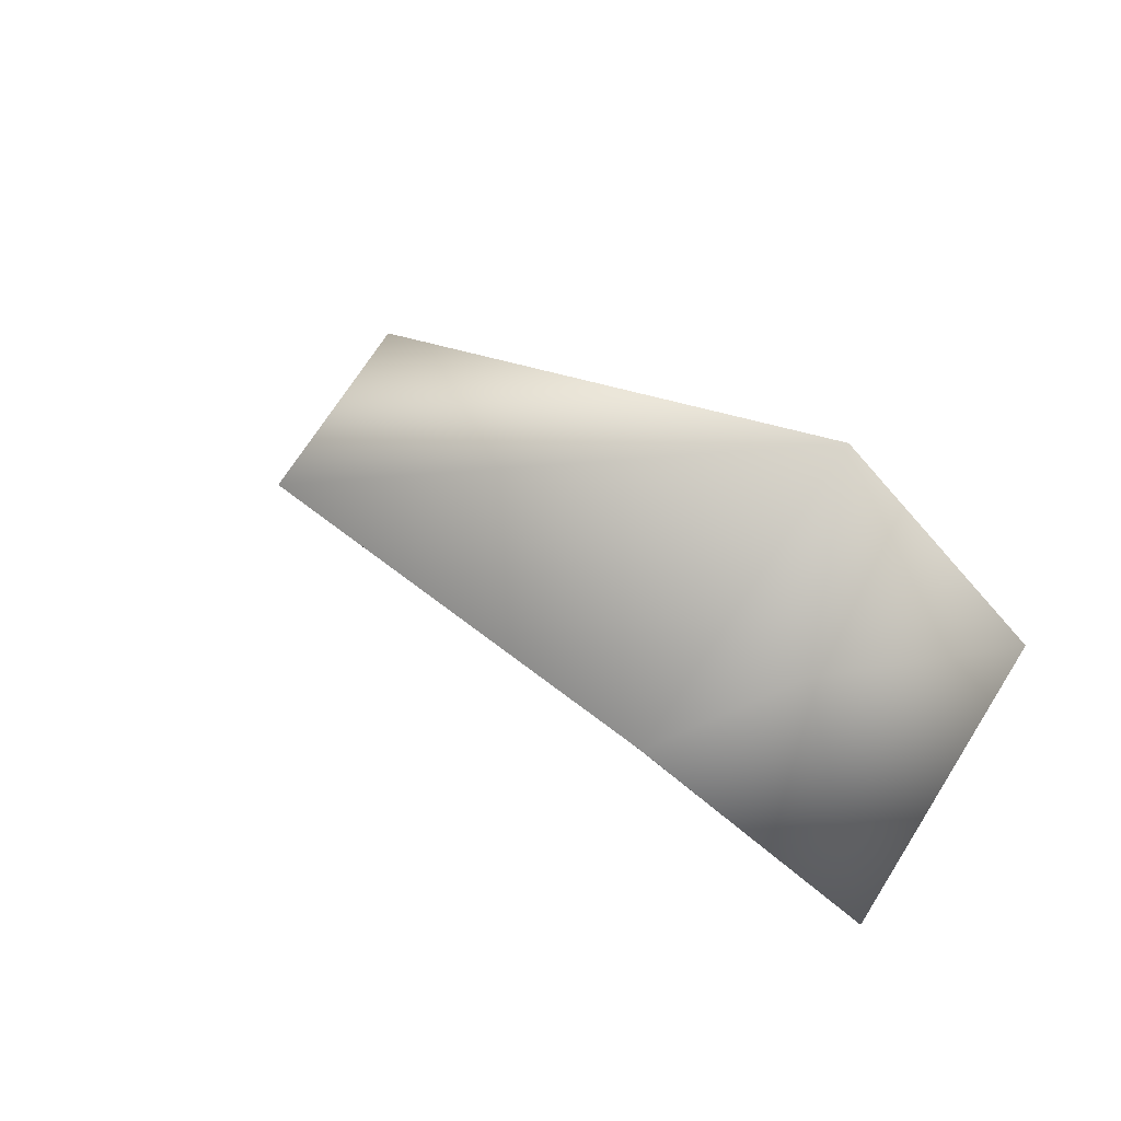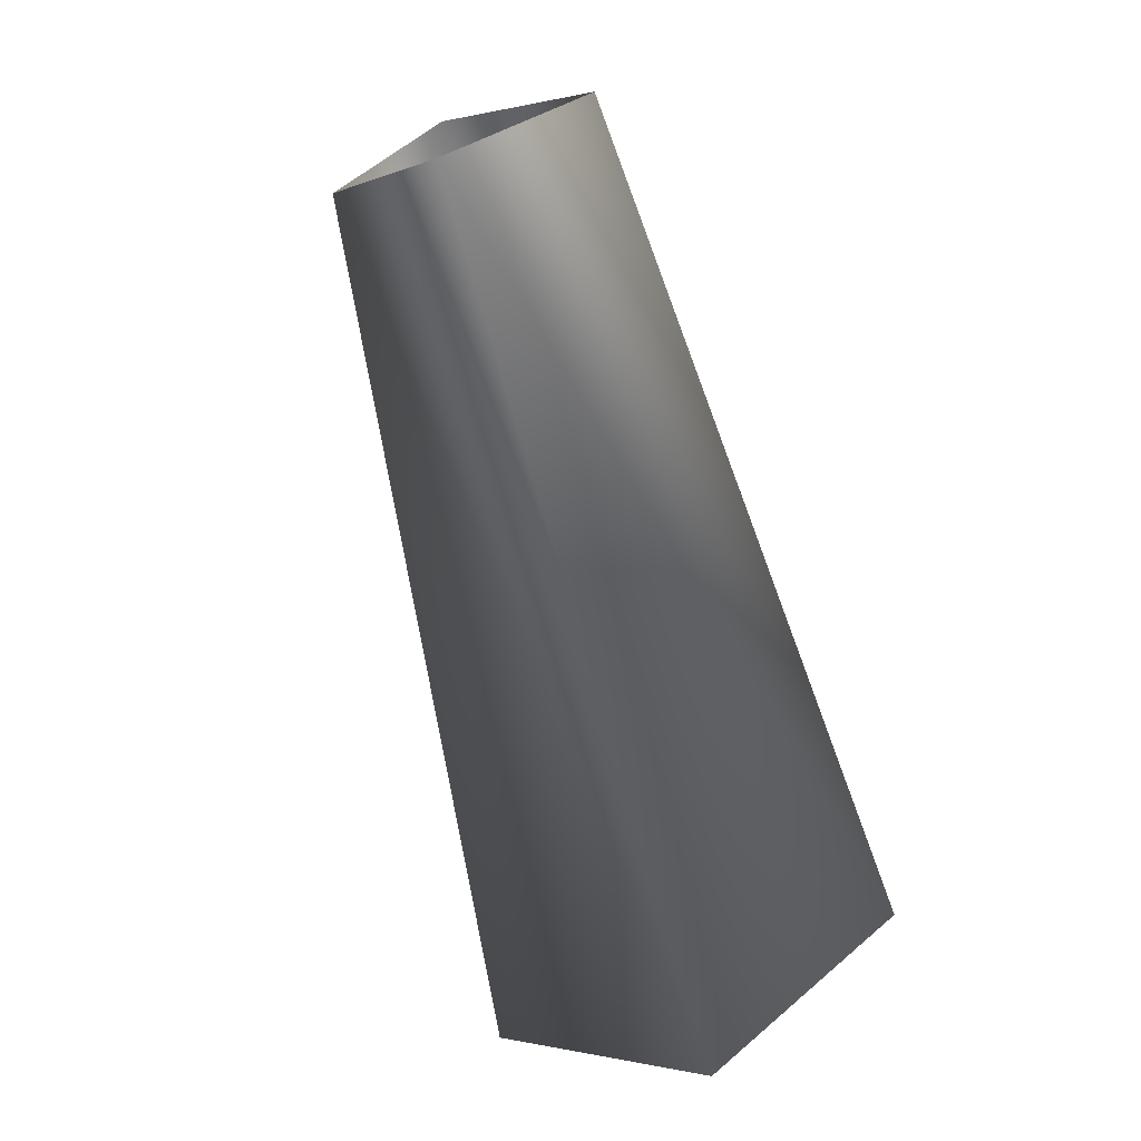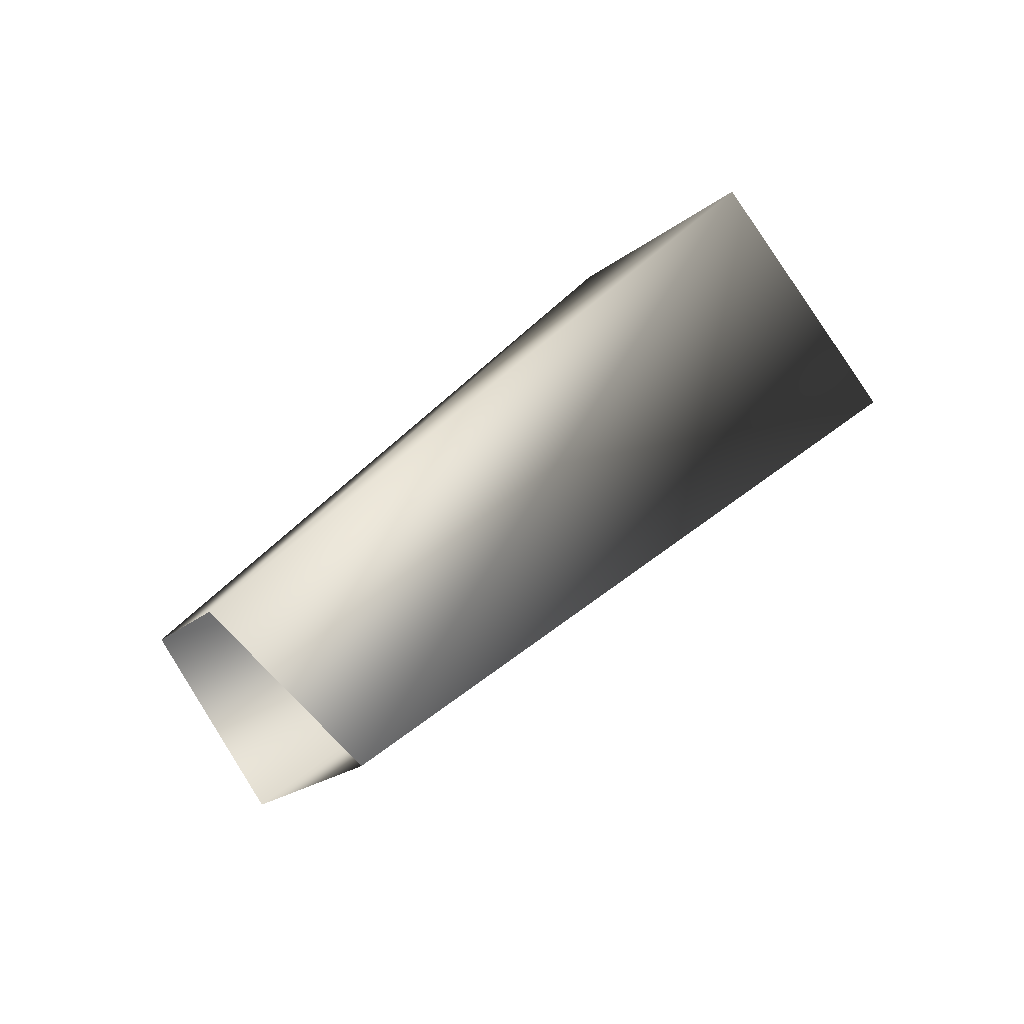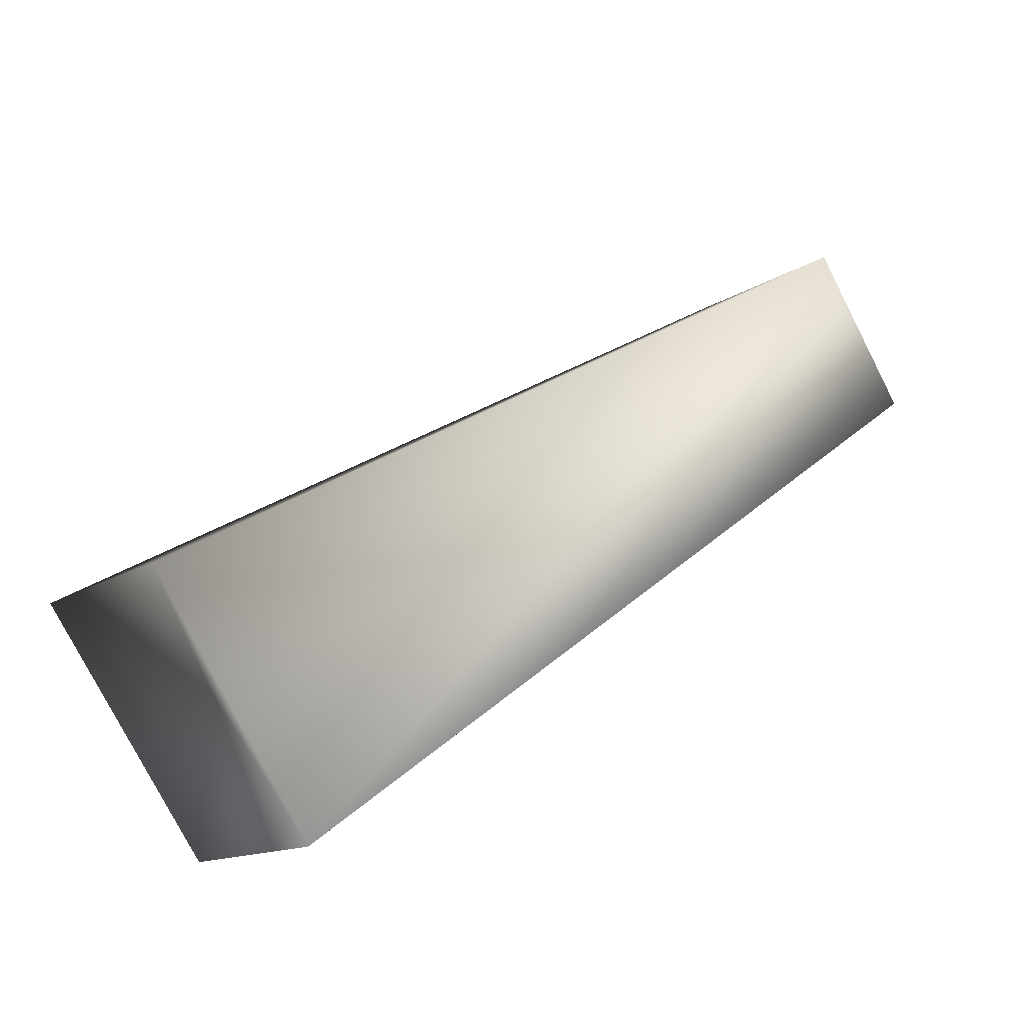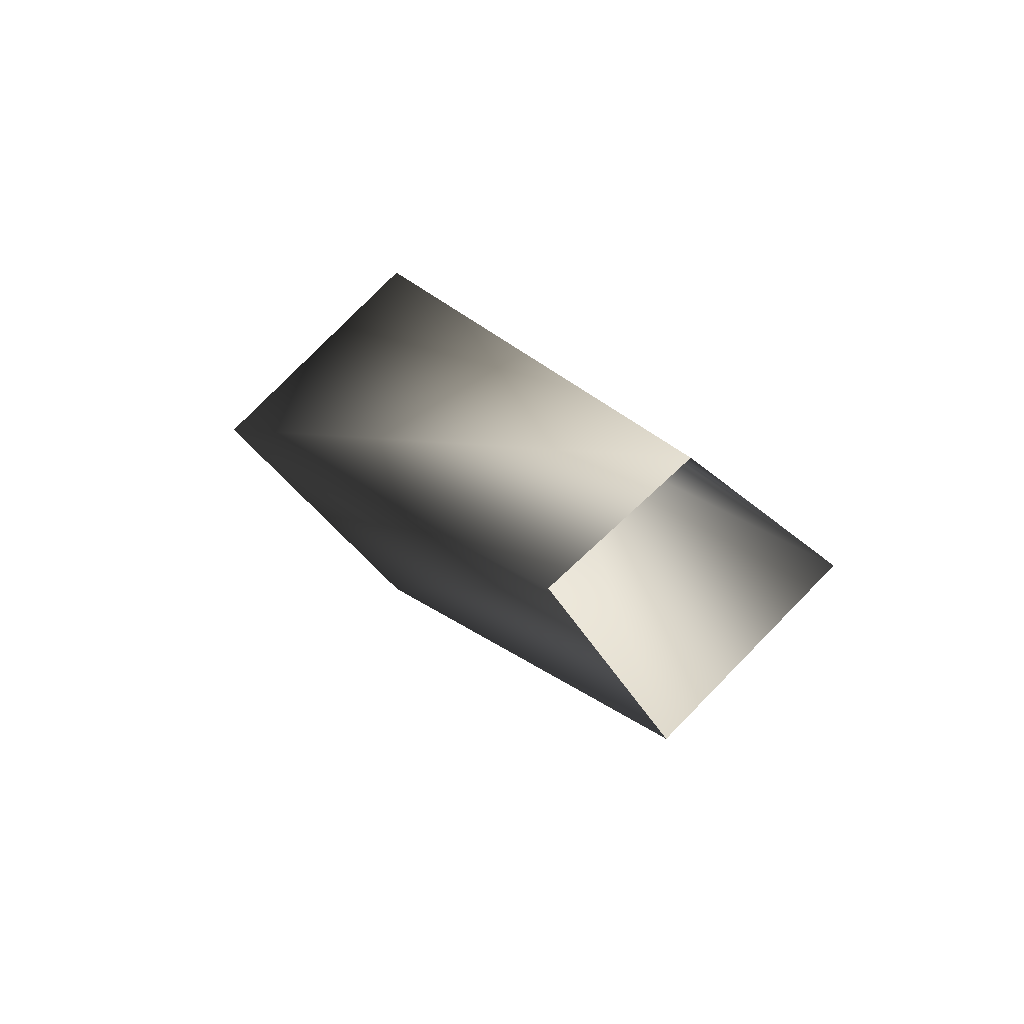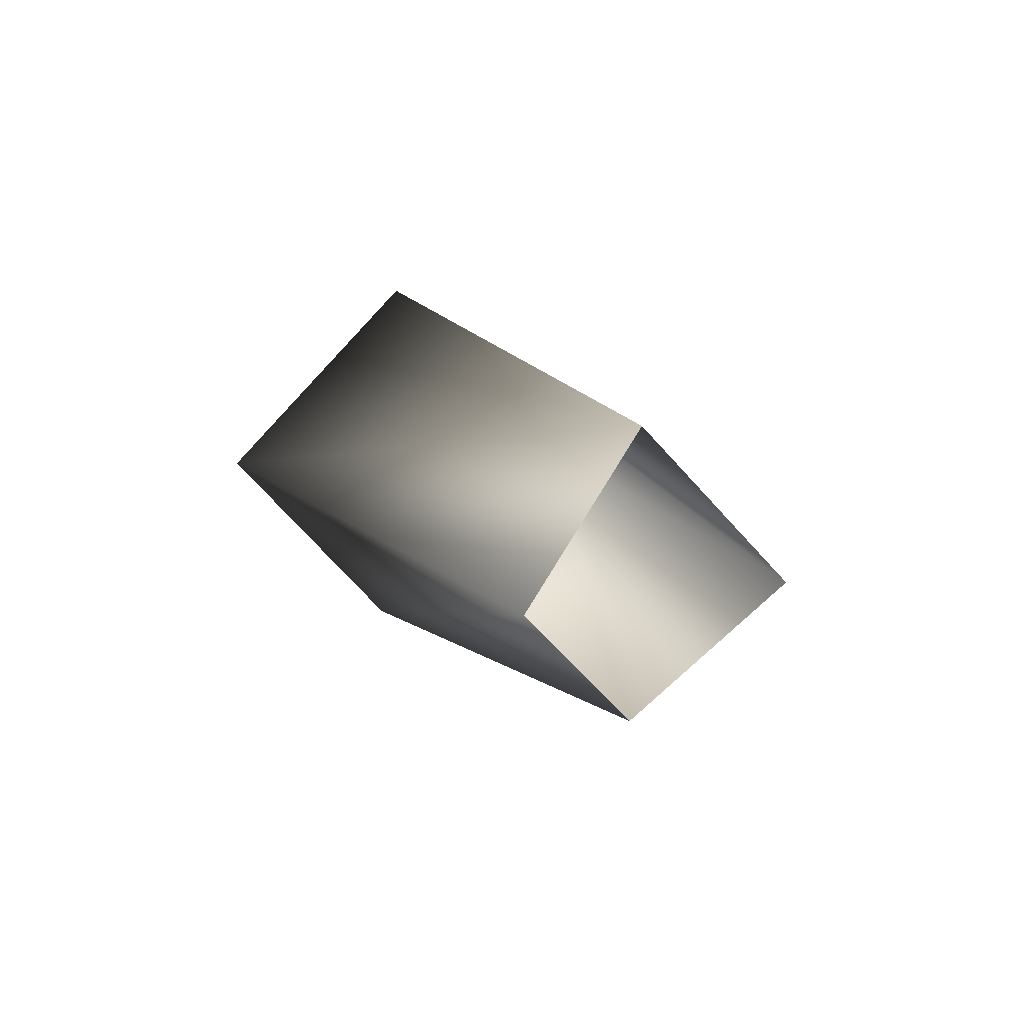
<metadata>
{"format":"obj","ext":"obj","renderer":"f3d","projection":"perspective","resolution":1024,"background":"white","views":[{"elev":17.2,"azim":57.8,"up":"+Z"},{"elev":-79.2,"azim":-73.3,"up":"+Y"},{"elev":36.0,"azim":-53.4,"up":"+Y"},{"elev":44.3,"azim":139.1,"up":"+Z"},{"elev":14.0,"azim":-109.8,"up":"+Y"},{"elev":10.6,"azim":-110.0,"up":"+Z"}]}
</metadata>
<code>
v 50 -13 0
v 49 -2 11
v 5 -8 0
v 49 -2 11
v 4 0 8
v 5 -8 0
v 50 -13 0
v 5 -8 0
v 5 0 -6
v 49 -2 11
v 49 9 0
v 4 0 8
v 49 9 0
v 3 6 0
v 4 0 8
v 49 9 0
v 50 -1 -11
v 3 6 0
v 50 -1 -11
v 5 0 -6
v 3 6 0
v 50 -1 -11
v 50 -13 0
v 5 0 -6
v 49 -2 11
v 50 -13 0
v 47 -2 0
v 50 -13 0
v 50 -1 -11
v 47 -2 0
v 49 9 0
v 49 -2 11
v 47 -2 0
v 50 -1 -11
v 49 9 0
v 47 -2 0
f 1 2 3
f 4 5 6
f 7 8 9
f 10 11 12
f 13 14 15
f 16 17 18
f 19 20 21
f 22 23 24
f 25 26 27
f 28 29 30
f 31 32 33
f 34 35 36

</code>
